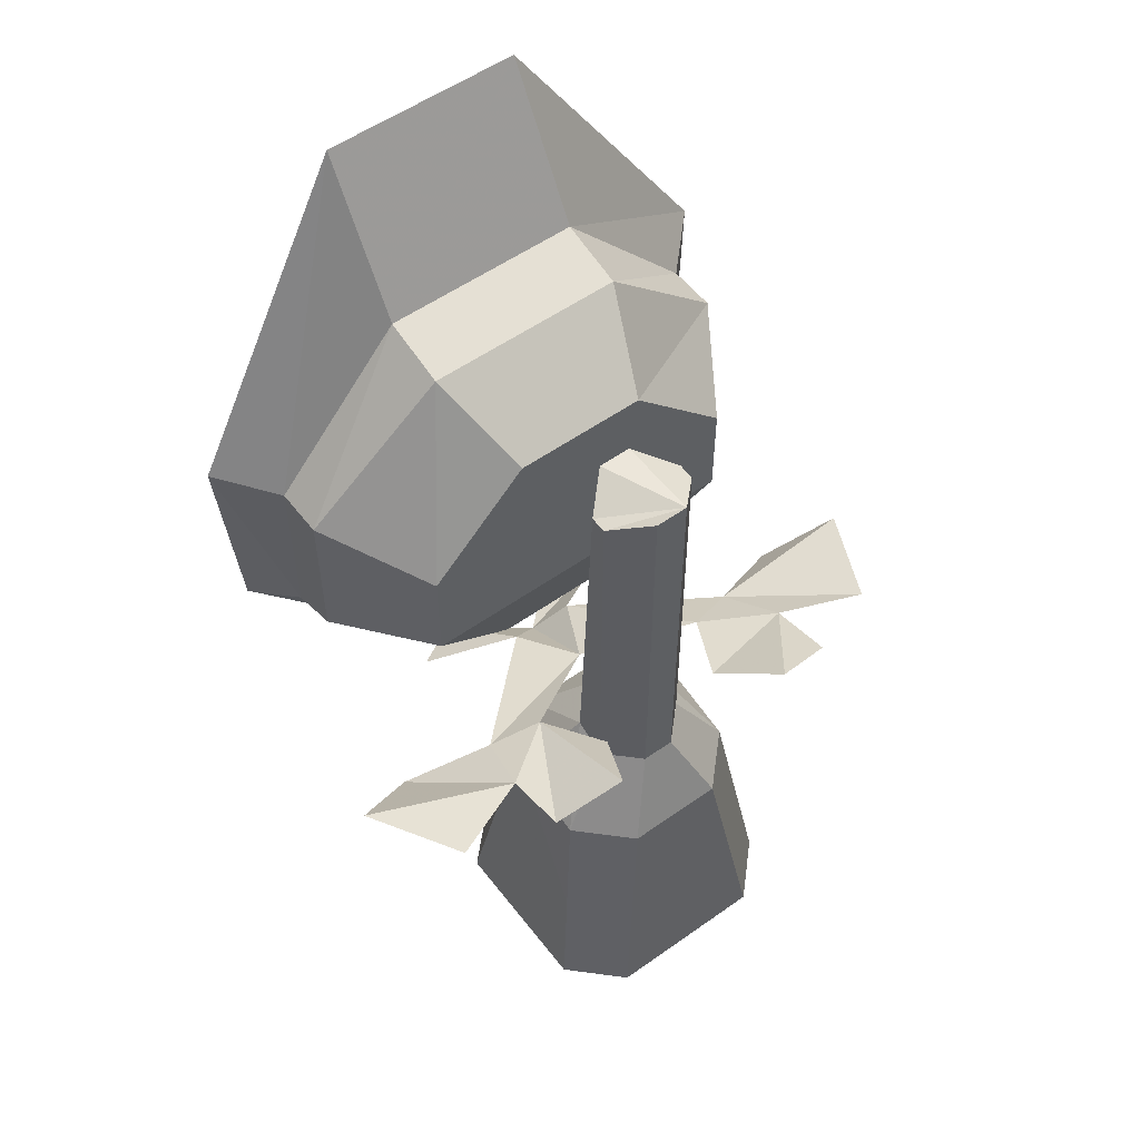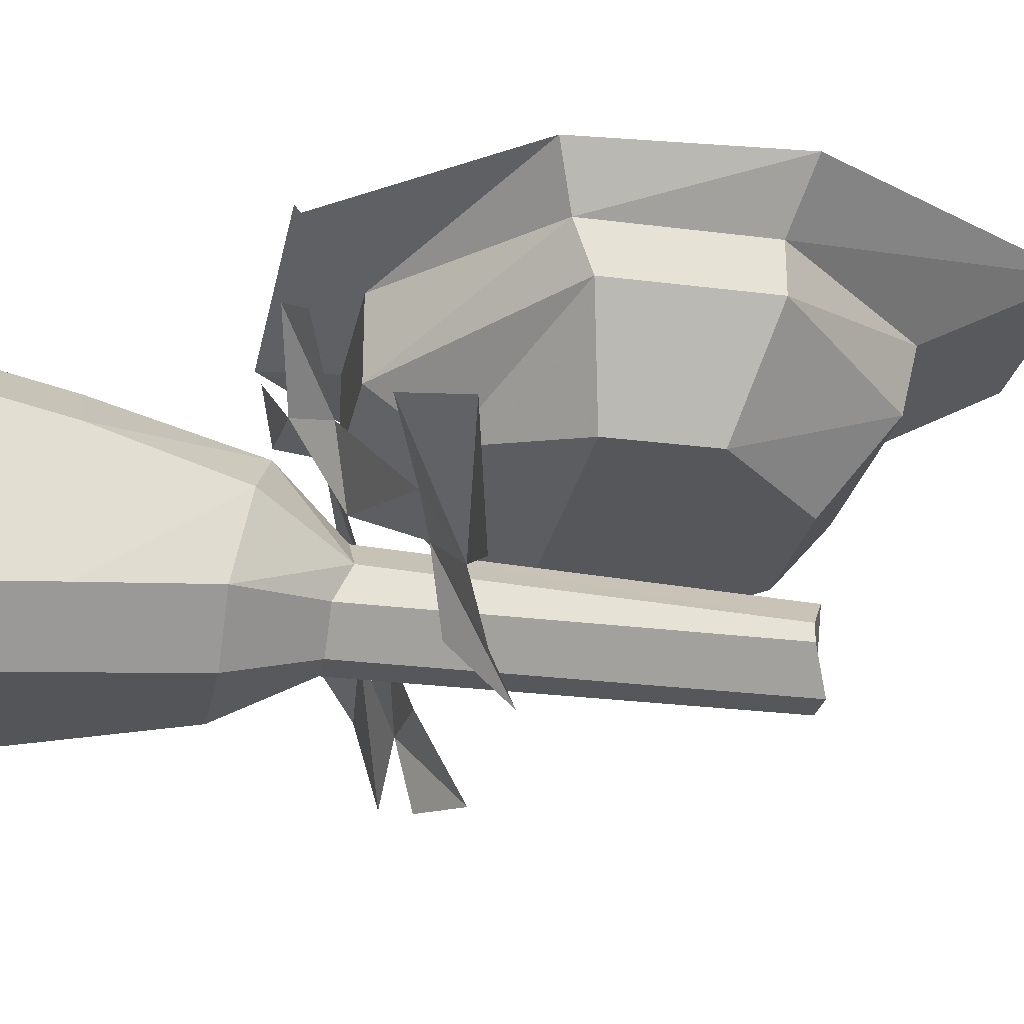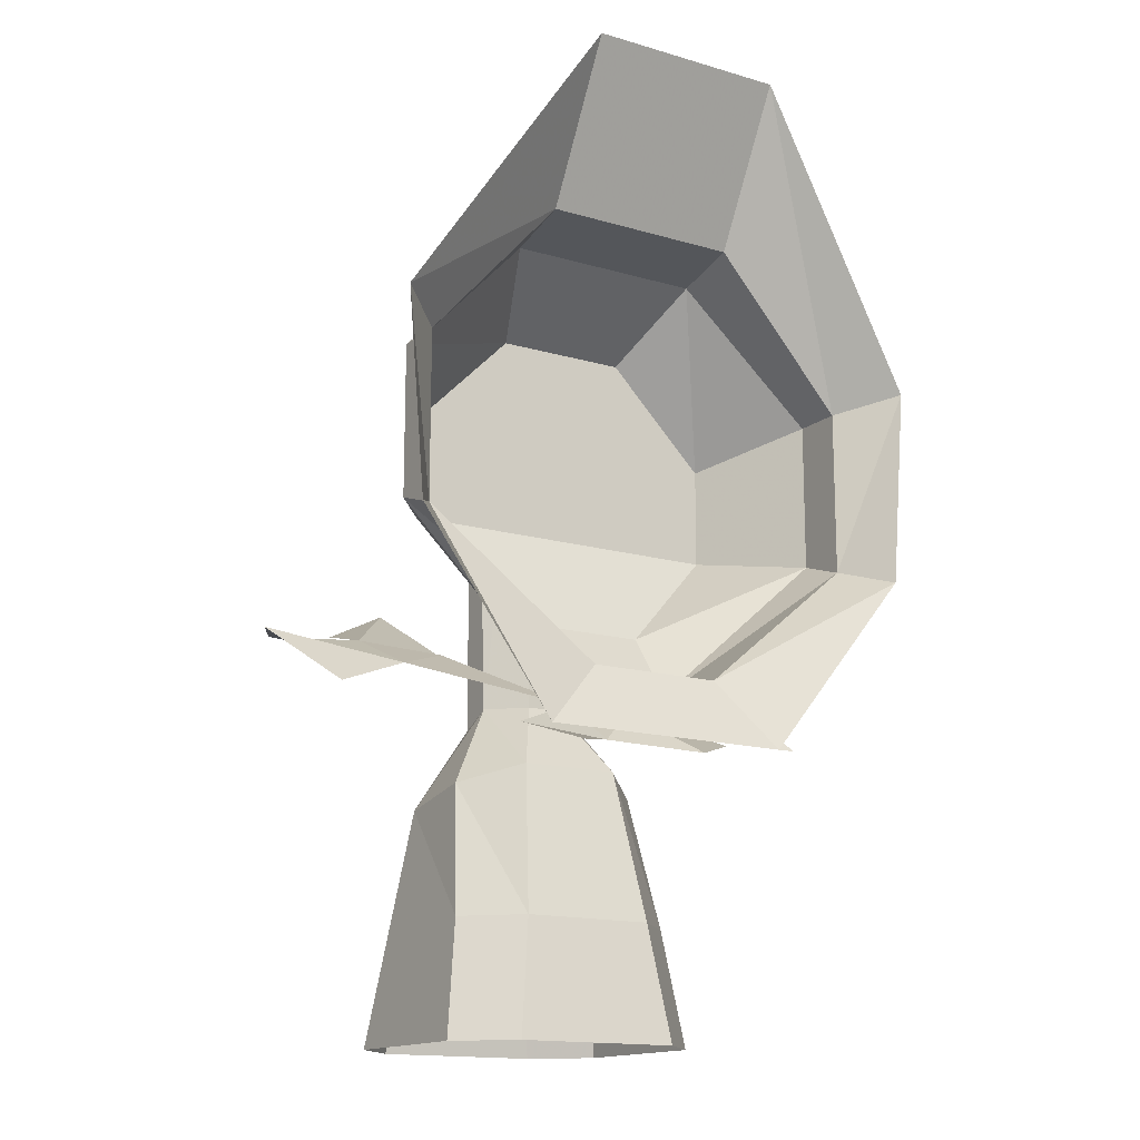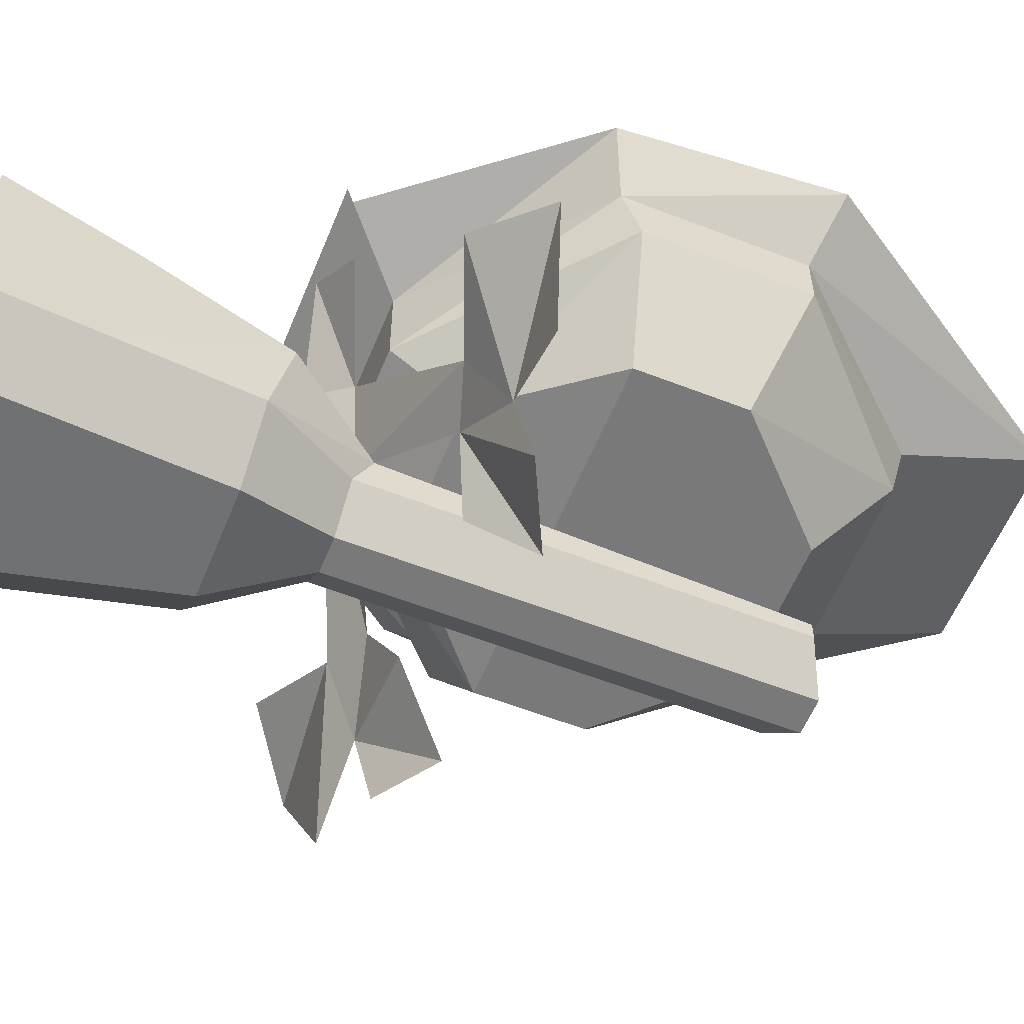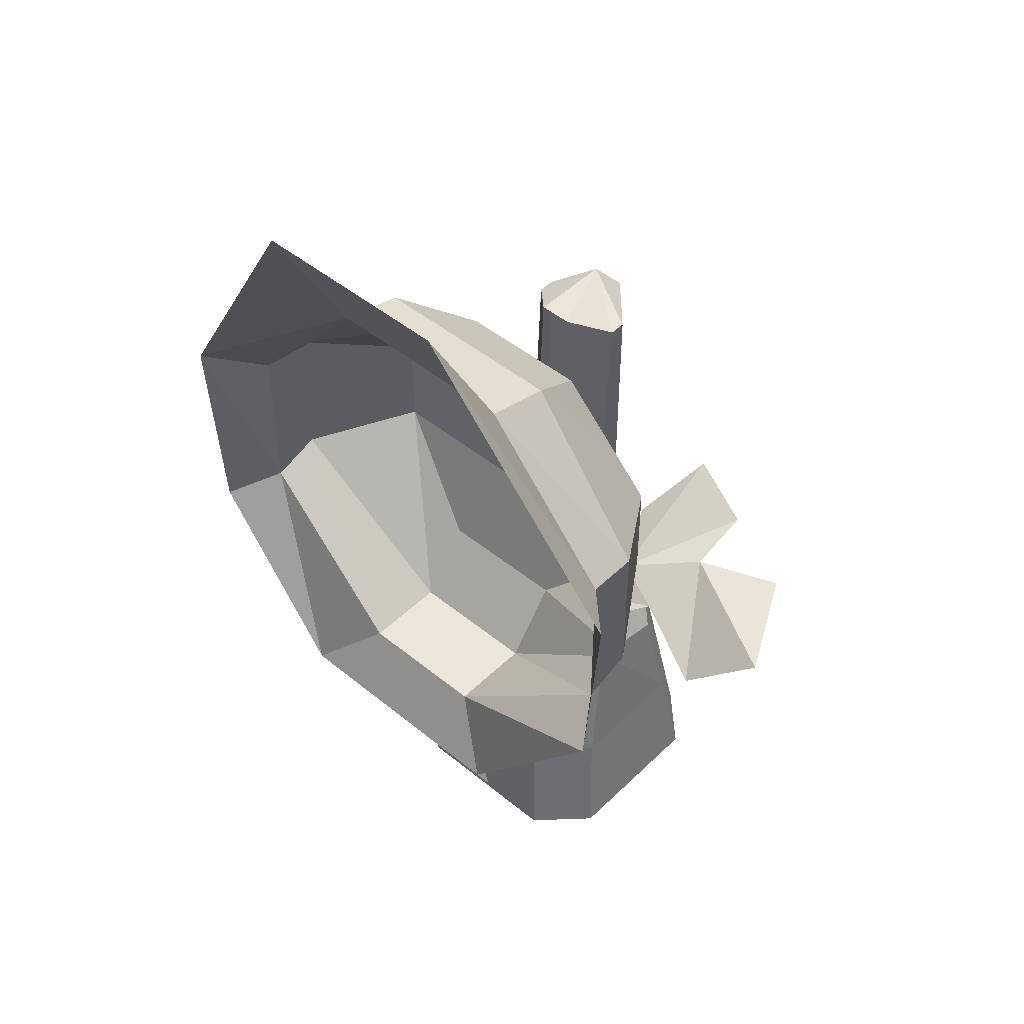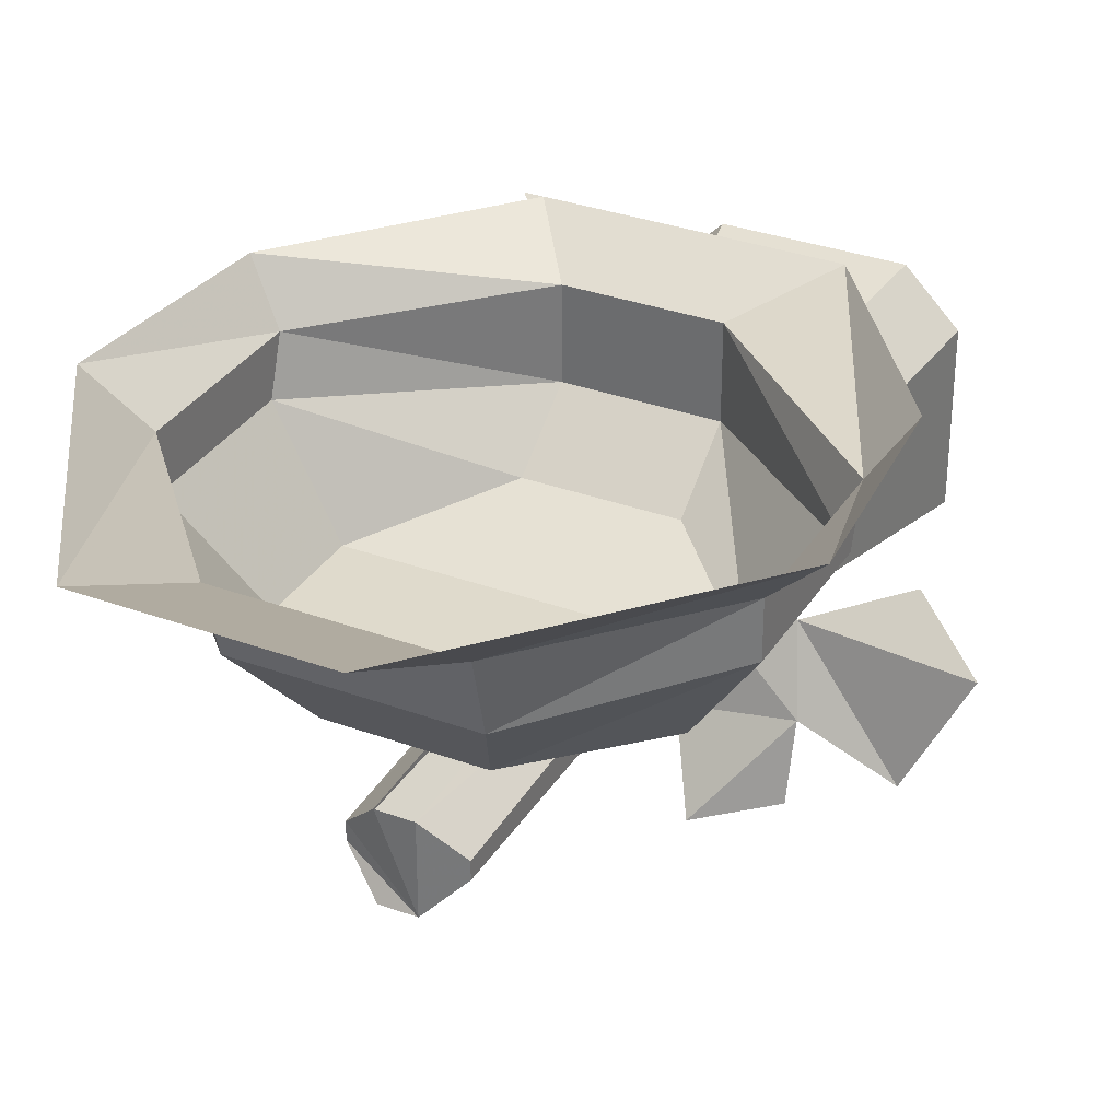
<metadata>
{"format":"obj","ext":"obj","renderer":"f3d","projection":"perspective","resolution":1024,"background":"white","views":[{"elev":54.6,"azim":-36.9,"up":"+Z"},{"elev":-27.1,"azim":-101.2,"up":"+Y"},{"elev":-15.1,"azim":147.9,"up":"+Z"},{"elev":-57.8,"azim":-112.1,"up":"+Y"},{"elev":47.3,"azim":-137.3,"up":"+Z"},{"elev":32.5,"azim":27.1,"up":"+Y"}]}
</metadata>
<code>
o item/mining_helmet_lit/base
v 14 -4 -7
v 16 -1 -8
v 17 -1 4
v 14 -4 3
v 14 -7 3
v 14 -7 -6
v 4 -3 -15
v 8 -1 -19
v -17 -1 4
v -16 -1 -8
v -14 -4 -7
v -14 -4 3
v -6 1 21
v -6 -4 12
v 6 1 21
v 6 -4 12
v 6 -8 11
v 4 -13 7
v 10 -13 1
v 10 -13 -5
v 4 -8 -15
v -4 -3 -15
v -8 -1 -19
v -4 -8 -15
v -7 -1 -19
v -14 -7 -6
v -14 -7 3
v -6 -8 11
v -4 -13 7
v -10 -13 1
v -10 -13 -5
v -4 -11 -11
v 4 -11 -11
v -1 -21 -16
v -3 -19 -16
v -3 -17 -15
v -1 -15 -15
v 1 -15 -15
v 3 -17 -15
v 3 -19 -16
v 1 -21 -16
v 3 -23 -21
v -3 -23 -21
v -6 -20 -21
v 1 -21 8
v -1 -21 8
v -3 -19 7
v -6 -15 -20
v -3 -12 -19
v 3 -12 -19
v 6 -15 -20
v 6 -20 -21
v 7 -21 -28
v 4 -24 -28
v -4 -24 -28
v 3 -19 7
v 3 -18 7
v 1 -16 8
v -1 -16 8
v -3 -18 7
v 0 -13 -15
v -2 -9 -16
v 0 -8 -18
v 2 -9 -16
v 6 -17 -12
v -9 -16 -13
v -6 -17 -12
v -10 -20 -11
v -14 -14 -15
v 4 -4 -19
v 7 -6 -18
v -7 -6 -18
v -4 -4 -19
v 9 -16 -13
v 10 -20 -11
v 4 -21 -11
v 14 -14 -15
v 18 -16 -12
v 15 -22 -11
v 10 -24 -10
v 6 -25 -8
v -4 -21 -11
v -6 -25 -8
v -10 -24 -10
v -15 -22 -11
v -18 -16 -12
v 8 -22 -35
v 5 -25 -35
v -5 -25 -35
v -7 -21 -28
v -7 -13 -28
v -4 -10 -28
v 4 -10 -28
v 7 -13 -28
v 8 -12 -35
v 5 -9 -35
v -5 -9 -35
v -8 -12 -35
v -8 -22 -35
f 1 2 3
f 1 3 4
f 1 4 5
f 1 5 6
f 1 6 7
f 1 7 8
f 1 8 2
f 9 10 11
f 9 11 12
f 9 12 13
f 13 12 14
f 13 14 15
f 15 14 16
f 15 16 3
f 3 16 4
f 4 16 17
f 4 17 5
f 5 17 18
f 5 18 19
f 5 19 6
f 6 19 20
f 6 20 21
f 6 21 7
f 7 21 22
f 7 22 23
f 7 23 8
f 21 24 22
f 22 24 11
f 22 11 10
f 22 10 25
f 24 26 11
f 11 26 12
f 12 26 27
f 12 27 14
f 14 27 28
f 14 28 16
f 16 28 17
f 17 28 29
f 17 29 18
f 18 29 19
f 19 29 30
f 19 30 31
f 19 31 20
f 20 31 32
f 20 32 33
f 20 33 21
f 21 33 24
f 24 33 32
f 24 32 26
f 26 32 31
f 26 31 27
f 27 31 30
f 27 30 28
f 28 30 29
f 34 35 36
f 34 36 37
f 34 37 38
f 34 38 39
f 34 39 40
f 34 40 41
f 34 41 42
f 34 42 43
f 34 43 35
f 34 35 44
f 34 44 43
f 34 43 41
f 34 41 45
f 34 45 46
f 34 46 35
f 35 46 47
f 35 47 36
f 35 36 48
f 35 48 44
f 35 44 36
f 36 44 48
f 36 48 37
f 36 37 49
f 36 49 48
f 48 49 37
f 37 49 38
f 38 49 50
f 38 50 39
f 38 39 51
f 38 51 50
f 50 51 39
f 39 51 40
f 39 40 52
f 39 52 51
f 51 52 40
f 40 52 41
f 40 41 42
f 40 42 52
f 52 42 41
f 42 52 53
f 42 53 54
f 42 54 43
f 43 54 55
f 43 55 44
f 43 44 35
f 45 56 57
f 45 57 58
f 45 58 59
f 45 59 60
f 45 60 47
f 45 47 46
f 47 60 36
f 36 60 37
f 37 60 59
f 58 57 39
f 58 39 38
f 57 56 40
f 57 40 39
f 56 45 41
f 56 41 40
f 41 43 42
f 61 62 63
f 61 63 64
f 61 64 65
f 61 65 64
f 61 64 63
f 61 63 62
f 61 62 66
f 61 66 62
f 66 61 67
f 66 67 68
f 66 68 69
f 66 69 68
f 66 68 67
f 66 67 61
f 63 70 71
f 63 71 64
f 63 64 71
f 63 71 70
f 62 72 73
f 62 73 63
f 62 63 73
f 62 73 72
f 65 64 74
f 65 74 75
f 65 75 76
f 65 76 75
f 65 75 74
f 65 74 64
f 74 77 78
f 74 78 79
f 74 79 75
f 74 75 79
f 74 79 78
f 74 78 77
f 75 80 81
f 75 81 76
f 75 76 81
f 75 81 80
f 67 82 83
f 67 83 84
f 67 84 68
f 67 68 84
f 67 84 83
f 67 83 82
f 68 85 86
f 68 86 69
f 68 69 86
f 68 86 85
f 54 53 87
f 54 87 88
f 54 88 55
f 55 88 89
f 55 89 90
f 55 90 44
f 44 90 48
f 48 90 91
f 48 91 49
f 49 91 92
f 49 92 50
f 50 92 93
f 50 93 51
f 51 93 94
f 51 94 52
f 52 94 53
f 53 94 95
f 53 95 87
f 94 93 96
f 94 96 95
f 93 92 97
f 93 97 96
f 92 91 98
f 92 98 97
f 91 90 99
f 91 99 98
f 90 89 99

</code>
